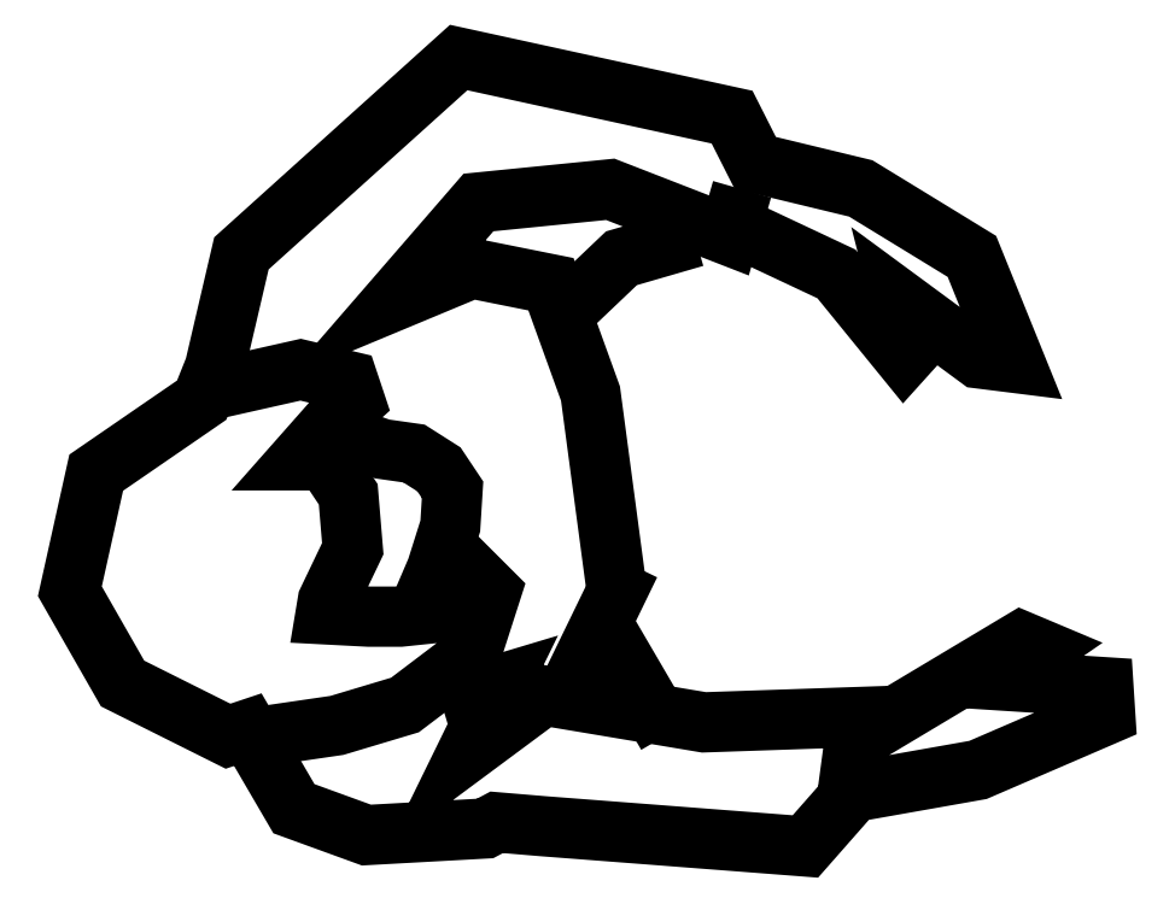
<metadata>
{"format":"dxf","ext":"dxf","renderer":"ezdxf+matplotlib","layout":"modelspace","background":"white","min_lineweight":24,"dpi":150}
</metadata>
<code>
0
SECTION
2
ENTITIES
0
LINE
8
0
10
132.6
20
56.14
30
0
11
132.5
21
56.06
31
0
0
LINE
8
0
10
132.6
20
56.1
30
0
11
132.6
21
56.04
31
0
0
POLYLINE
8
0
66
     1
10
0
20
0
30
0
0
VERTEX
8
0
10
132.3
20
56.27
30
0
0
VERTEX
8
0
10
132.4
20
56.26
30
0
0
VERTEX
8
0
10
132.4
20
56.25
30
0
0
VERTEX
8
0
10
132.4
20
56.24
30
0
0
VERTEX
8
0
10
132.4
20
56.22
30
0
0
VERTEX
8
0
10
132.4
20
56.19
30
0
0
VERTEX
8
0
10
132.4
20
56.16
30
0
0
VERTEX
8
0
10
132.4
20
56.12
30
0
0
SEQEND
8
0
0
POLYLINE
8
0
66
     1
10
0
20
0
30
0
0
VERTEX
8
0
10
132.2
20
56.31
30
0
0
VERTEX
8
0
10
132.3
20
56.32
30
0
0
VERTEX
8
0
10
132.4
20
56.32
30
0
0
VERTEX
8
0
10
132.4
20
56.3
30
0
0
VERTEX
8
0
10
132.3
20
56.28
30
0
0
VERTEX
8
0
10
132.3
20
56.25
30
0
0
VERTEX
8
0
10
132.3
20
56.25
30
0
0
VERTEX
8
0
10
132.4
20
56.22
30
0
0
VERTEX
8
0
10
132.4
20
56.18
30
0
0
VERTEX
8
0
10
132.3
20
56.13
30
0
0
VERTEX
8
0
10
132.3
20
56.12
30
0
0
VERTEX
8
0
10
132.4
20
56.12
30
0
0
VERTEX
8
0
10
132.4
20
56.12
30
0
0
VERTEX
8
0
10
132.4
20
56.12
30
0
0
VERTEX
8
0
10
132.5
20
56.14
30
0
0
VERTEX
8
0
10
132.5
20
56.15
30
0
0
VERTEX
8
0
10
132.5
20
56.14
30
0
0
VERTEX
8
0
10
132.5
20
56.09
30
0
0
VERTEX
8
0
10
132.4
20
56.04
30
0
0
VERTEX
8
0
10
132.3
20
56.03
30
0
0
VERTEX
8
0
10
132.3
20
56.02
30
0
0
SEQEND
8
0
0
POLYLINE
8
0
66
     1
10
0
20
0
30
0
0
VERTEX
8
0
10
132.6
20
56.14
30
0
0
VERTEX
8
0
10
132.6
20
56.3
30
0
0
VERTEX
8
0
10
132.5
20
56.4
30
0
0
VERTEX
8
0
10
132.5
20
56.41
30
0
0
VERTEX
8
0
10
132.4
20
56.38
30
0
0
VERTEX
8
0
10
132.5
20
56.46
30
0
0
VERTEX
8
0
10
132.6
20
56.48
30
0
0
VERTEX
8
0
10
132.7
20
56.44
30
0
0
VERTEX
8
0
10
132.7
20
56.48
30
0
0
SEQEND
8
0
0
POLYLINE
8
0
66
     1
10
0
20
0
30
0
0
VERTEX
8
0
10
132.5
20
56.38
30
0
0
VERTEX
8
0
10
132.6
20
56.42
30
0
0
VERTEX
8
0
10
132.6
20
56.44
30
0
0
SEQEND
8
0
0
POLYLINE
8
0
66
     1
10
0
20
0
30
0
0
VERTEX
8
0
10
132.4
20
56.05
30
0
0
VERTEX
8
0
10
132.5
20
56.06
30
0
0
VERTEX
8
0
10
132.5
20
56.01
30
0
0
VERTEX
8
0
10
132.5
20
56.05
30
0
0
VERTEX
8
0
10
132.7
20
56.03
30
0
0
VERTEX
8
0
10
132.8
20
56.03
30
0
0
VERTEX
8
0
10
132.8
20
56.02
30
0
0
VERTEX
8
0
10
132.9
20
56.1
30
0
0
VERTEX
8
0
10
132.9
20
56.09
30
0
0
VERTEX
8
0
10
132.9
20
56.07
30
0
0
VERTEX
8
0
10
133
20
56.06
30
0
0
VERTEX
8
0
10
133
20
56.04
30
0
0
VERTEX
8
0
10
132.9
20
55.99
30
0
0
VERTEX
8
0
10
132.8
20
55.97
30
0
0
VERTEX
8
0
10
132.7
20
55.93
30
0
0
VERTEX
8
0
10
132.5
20
55.94
30
0
0
VERTEX
8
0
10
132.5
20
55.95
30
0
0
VERTEX
8
0
10
132.5
20
55.94
30
0
0
VERTEX
8
0
10
132.4
20
55.94
30
0
0
VERTEX
8
0
10
132.3
20
55.96
30
0
0
VERTEX
8
0
10
132.3
20
56.02
30
0
0
VERTEX
8
0
10
132.3
20
56.02
30
0
0
VERTEX
8
0
10
132.2
20
56.06
30
0
0
VERTEX
8
0
10
132.1
20
56.14
30
0
0
VERTEX
8
0
10
132.1
20
56.24
30
0
0
VERTEX
8
0
10
132.2
20
56.3
30
0
0
VERTEX
8
0
10
132.2
20
56.33
30
0
0
VERTEX
8
0
10
132.3
20
56.42
30
0
0
VERTEX
8
0
10
132.4
20
56.59
30
0
0
VERTEX
8
0
10
132.7
20
56.54
30
0
0
VERTEX
8
0
10
132.7
20
56.5
30
0
0
VERTEX
8
0
10
132.8
20
56.48
30
0
0
VERTEX
8
0
10
132.9
20
56.42
30
0
0
VERTEX
8
0
10
132.9
20
56.33
30
0
0
VERTEX
8
0
10
132.9
20
56.33
30
0
0
VERTEX
8
0
10
132.8
20
56.38
30
0
0
VERTEX
8
0
10
132.8
20
56.34
30
0
0
VERTEX
8
0
10
132.8
20
56.34
30
0
0
VERTEX
8
0
10
132.8
20
56.4
30
0
0
VERTEX
8
0
10
132.7
20
56.44
30
0
0
SEQEND
8
0
0
ENDSEC
0
EOF

</code>
